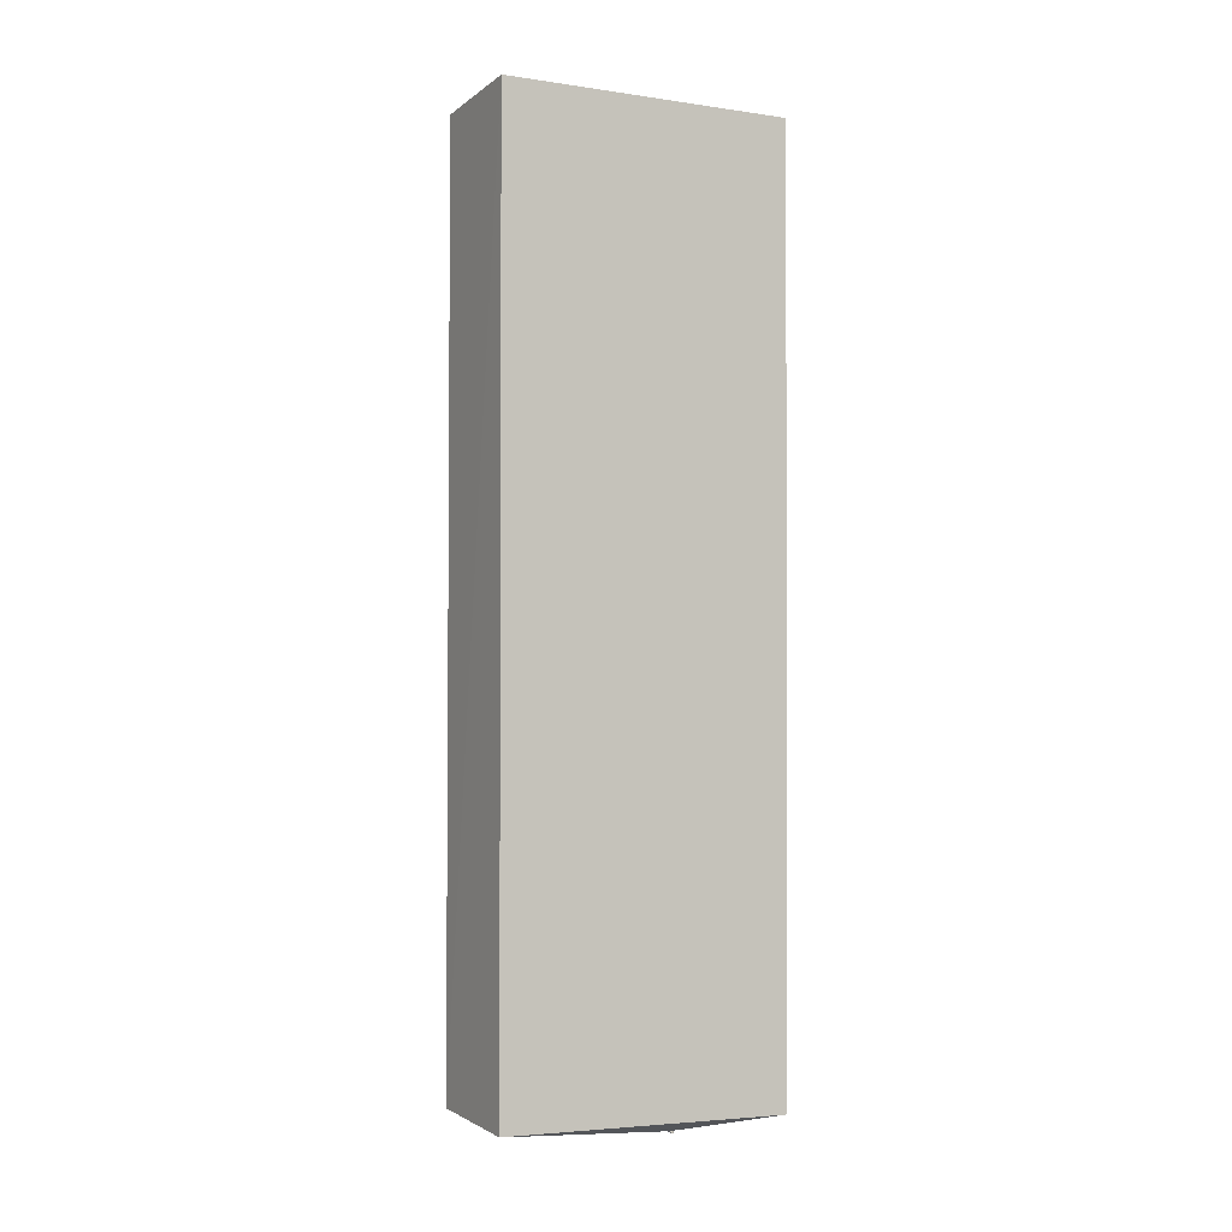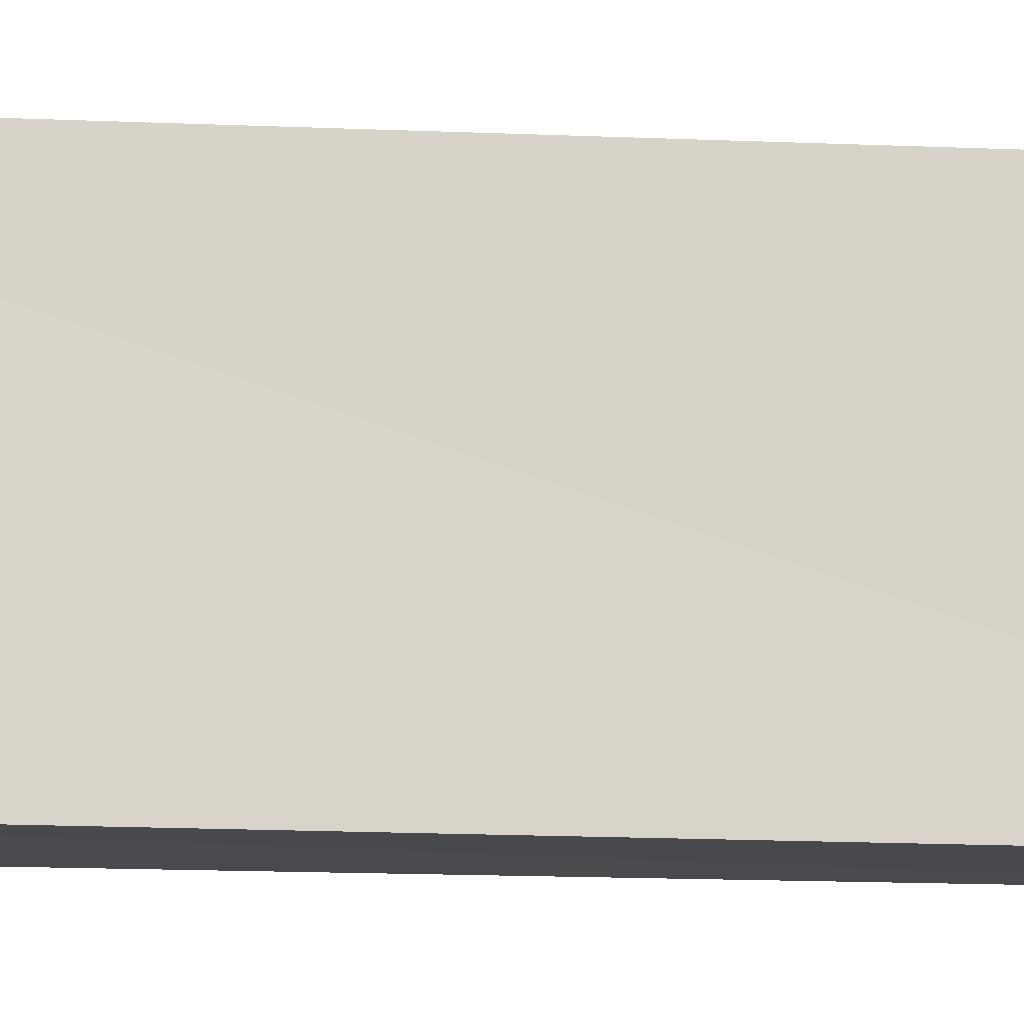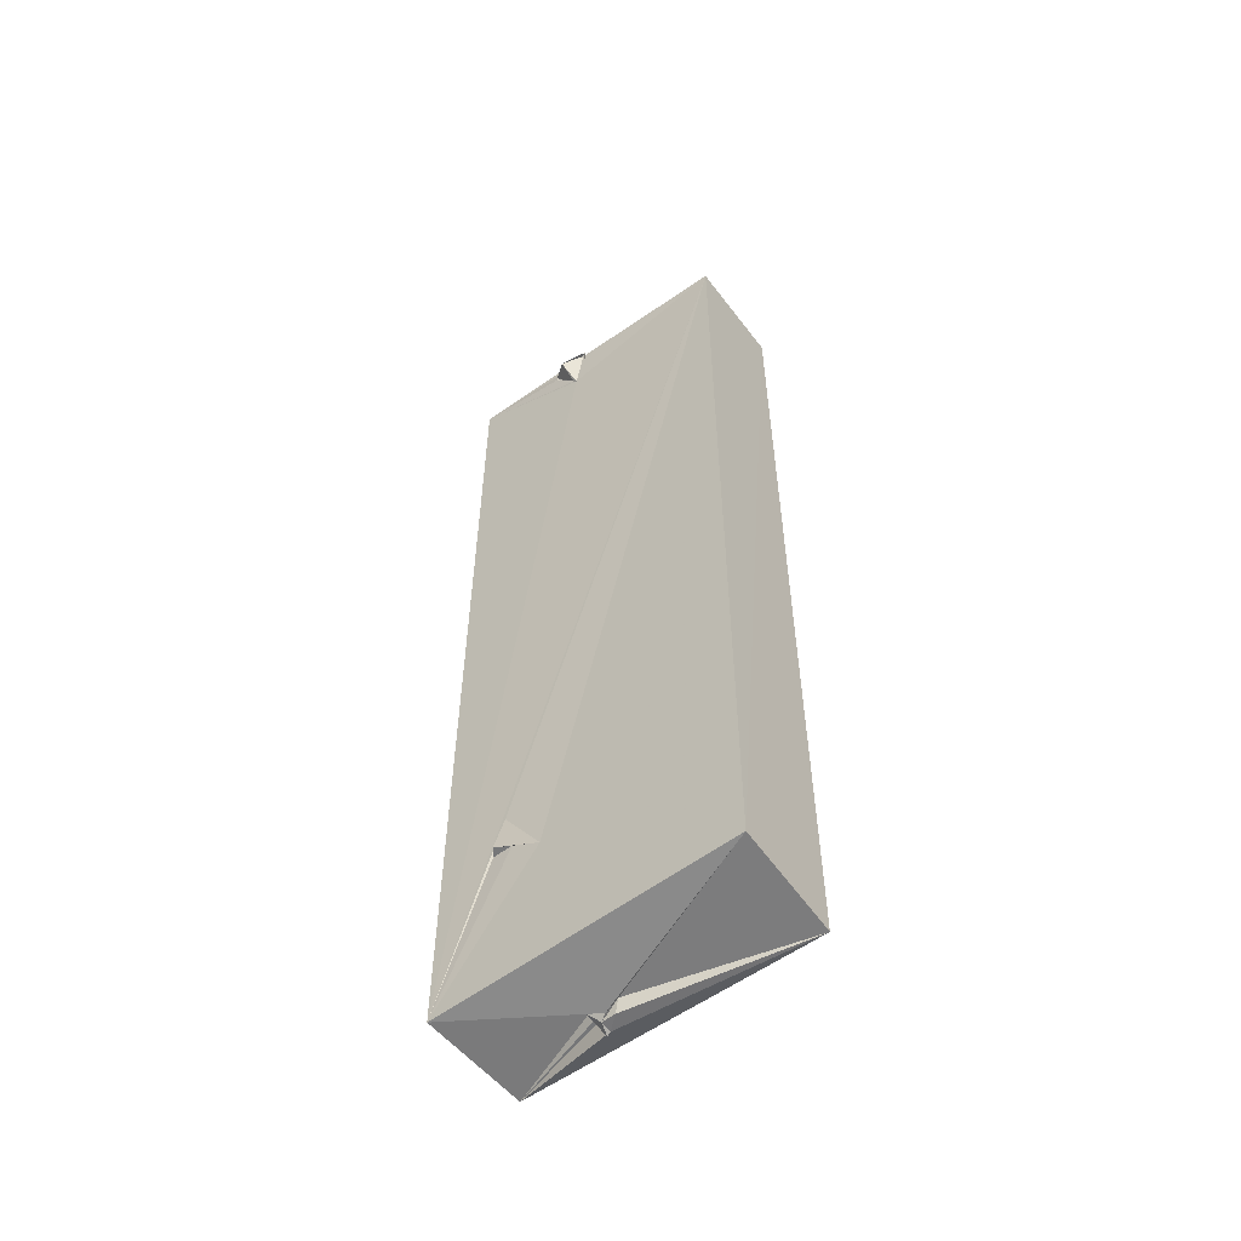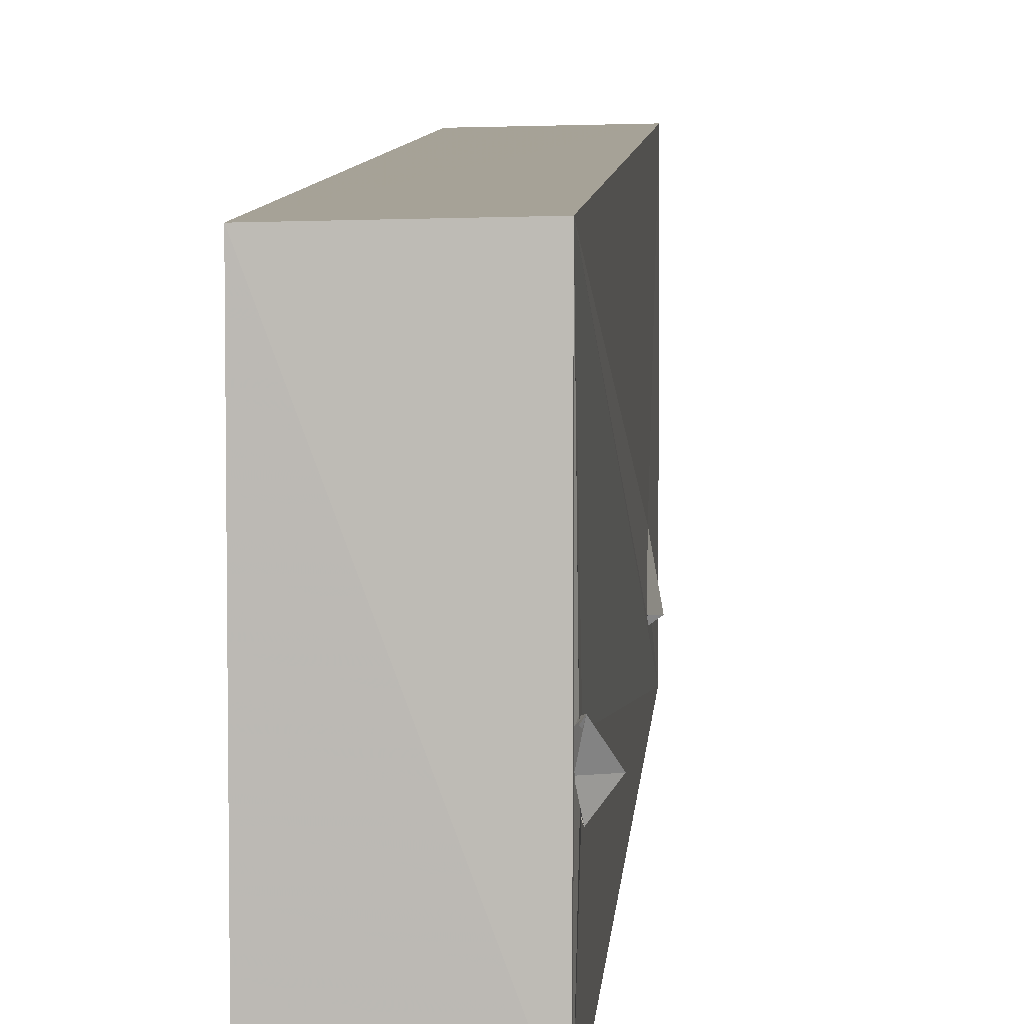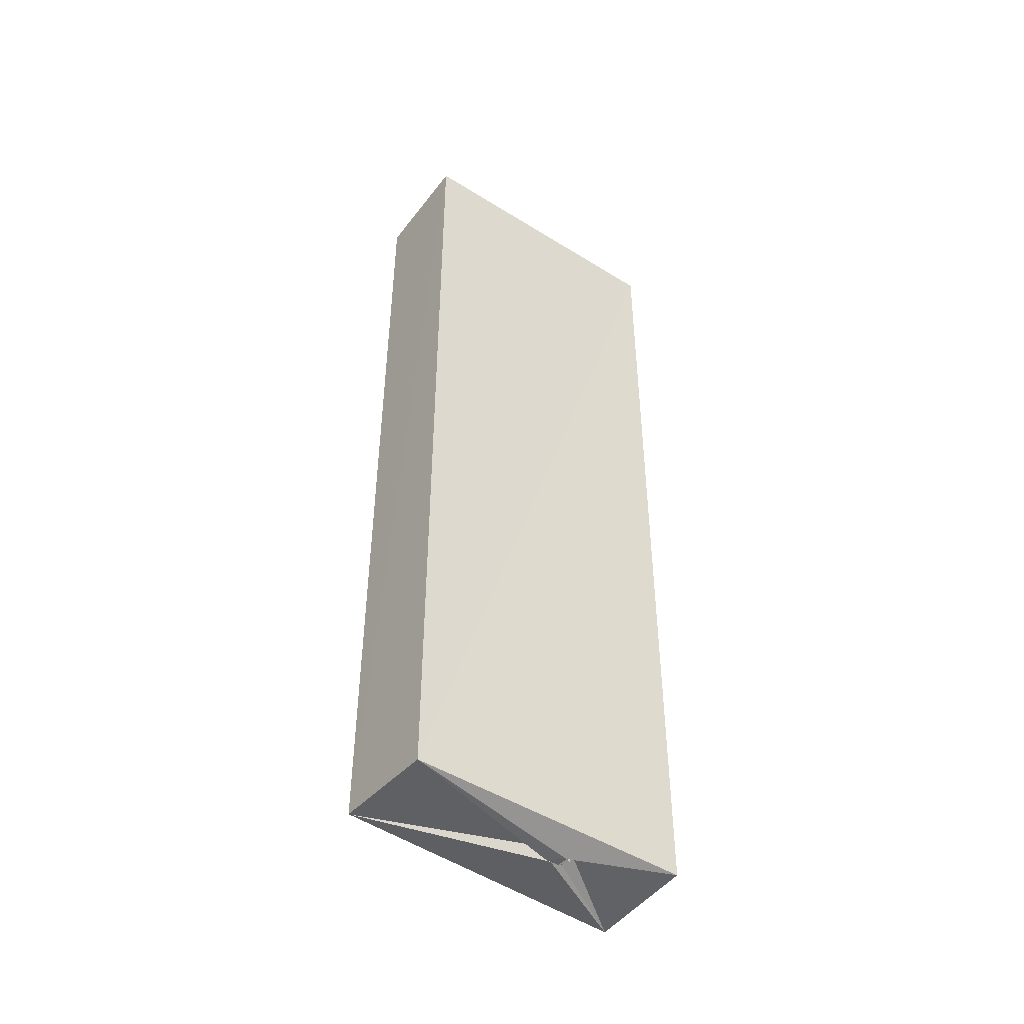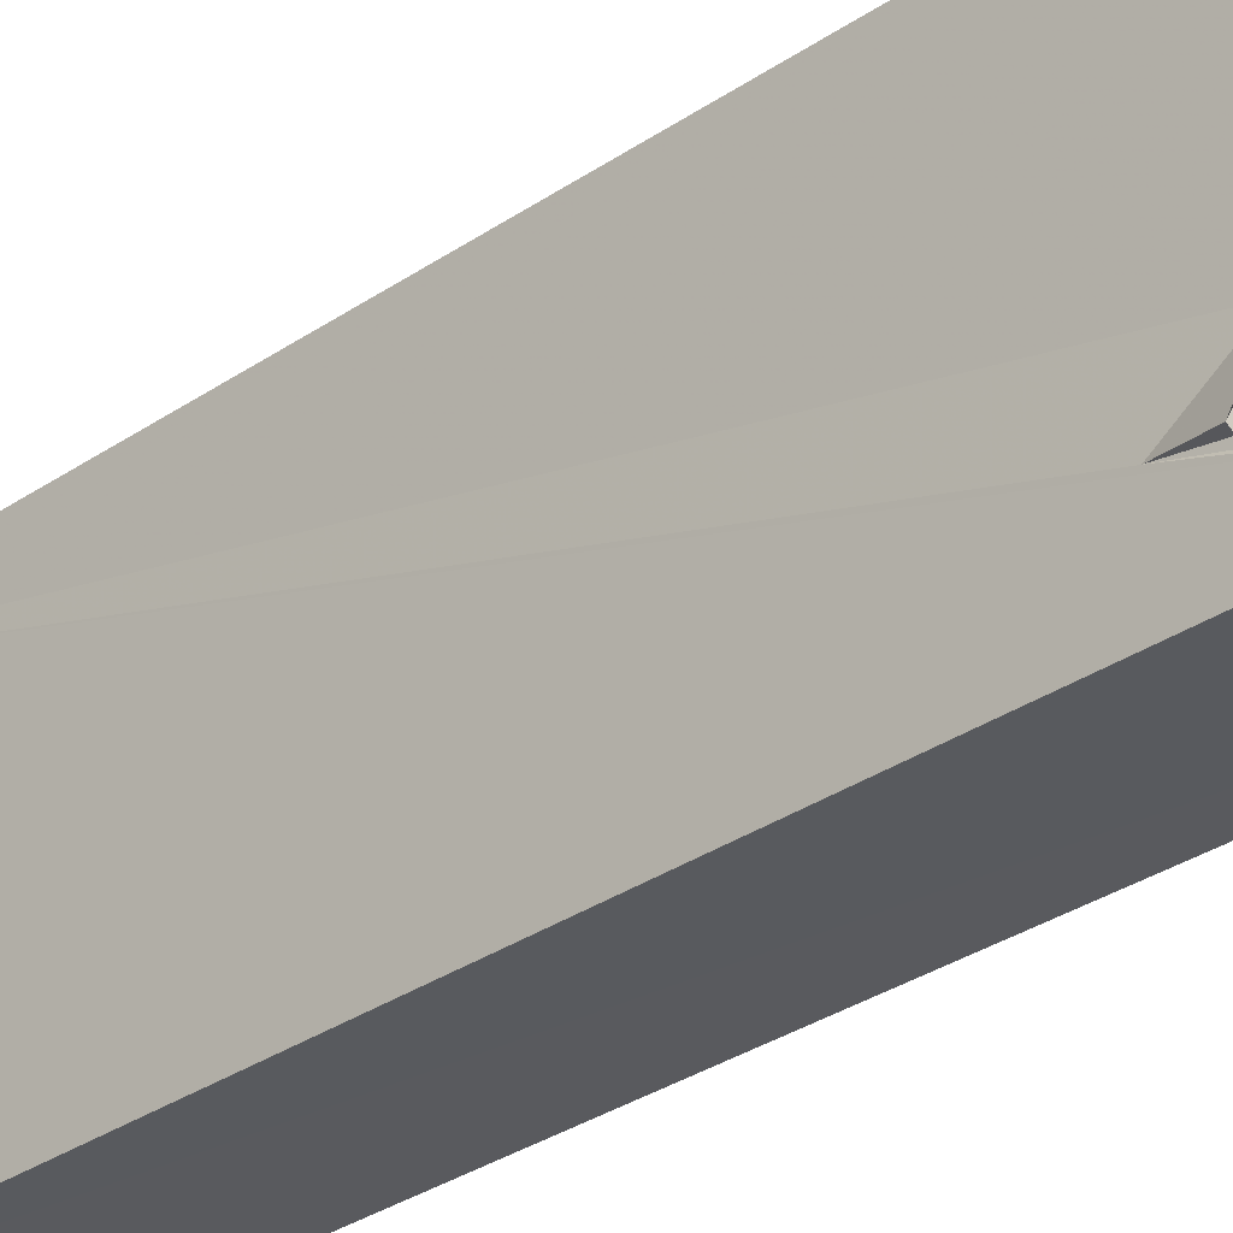
<metadata>
{"format":"obj","ext":"obj","renderer":"f3d","projection":"perspective","resolution":1024,"background":"white","views":[{"elev":-3.0,"azim":62.5,"up":"+Y"},{"elev":-13.0,"azim":83.9,"up":"+Z"},{"elev":-55.3,"azim":-53.2,"up":"+Y"},{"elev":6.7,"azim":-176.6,"up":"+Z"},{"elev":-46.4,"azim":54.6,"up":"+Y"},{"elev":-31.2,"azim":-45.8,"up":"+Z"}]}
</metadata>
<code>
o 564_Cube.2272
v -0.7081 5.884 -0.2033
v -0.7251 5.837 -0.1676
v -0.7059 5.965 1.921
v -0.7076 6.033 -1.919
v -0.7613 5.97 -0.1365
v -0.7315 5.961 -0.1869
v 0.7176 6.06 1.893
v -0.7268 5.762 -0.5546
v -0.7054 5.889 -0.4104
v -0.9161 5.721 -0.4244
v -0.7187 5.37 -0.3093
v -0.7293 -5.846 1.91
v 0.7151 6.077 -1.935
v -0.7113 5.619 -0.6181
v -0.7467 5.798 -0.6423
v -0.7297 -6.04 -1.892
v -0.7096 -4.253 -0.5811
v -0.7169 -4.06 -0.9483
v -0.7254 -3.565 -1.061
v -0.7122 -4.065 -1.202
v -0.7134 -4.035 -1.128
v 0.7104 -5.938 1.875
v 0.7241 -6.005 -1.886
v -0.7314 5.752 -0.6213
v -0.7245 5.408 -0.3513
v 0.1654 -6.097 -0.3867
v 0.1034 -6.021 -0.5942
v 0.1928 -5.95 -0.2496
v 0.2394 -5.888 -0.6351
v 0.2121 -6.137 -0.4664
v 0.2048 -6.133 -0.2909
v 0.3658 -6.137 -0.4732
v 0.2918 -5.968 -0.6317
v 0.3241 -5.967 -0.5739
v 0.3393 -6.134 -0.5033
v 0.3736 -6.173 -0.5179
v -0.8176 -4.061 -1.126
f 1 2 3
f 4 1 3
f 1 4 8 9
f 4 24 14
f 4 14 8
f 6 11 3 2
f 4 16 11 25
f 4 25 24
f 20 21 19 16
f 16 17 18 20
f 17 12 3 19
f 3 11 16 19
f 16 12 17
f 23 16 4 13
f 13 7 22 23
f 12 22 7 3
f 31 32 22
f 32 23 22
f 32 35 34 23
f 22 28 31
f 34 33 23
f 29 16 23 33
f 12 26 28 22
f 16 29 27
f 16 27 26 12
f 7 13 4 3
f 35 32 36 34
f 30 32 31 28
f 30 36 32
f 30 28 26 27
f 36 30 33 34
f 33 30 27 29
f 6 2 5 10
f 10 11 6
f 25 10 15 24
f 11 10 25
f 24 15 14
f 14 15 8
f 1 5 2
f 15 10 9 8
f 5 1 9 10
f 19 37 17
f 18 37 20
f 17 37 18
f 20 37 21
f 21 37 19

</code>
